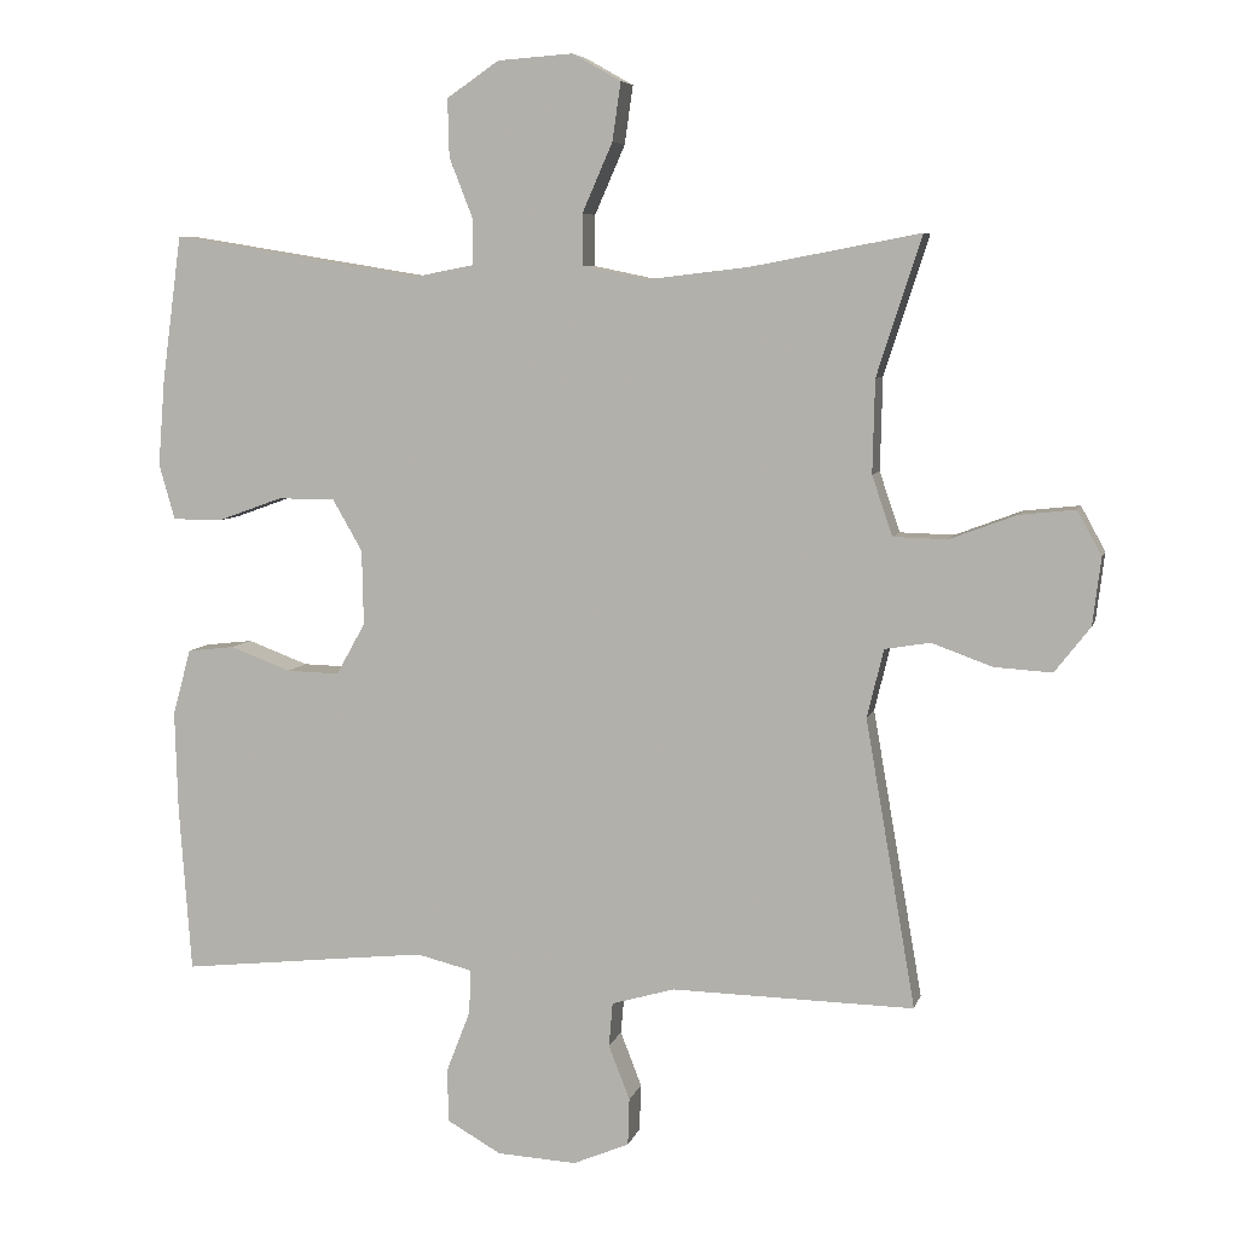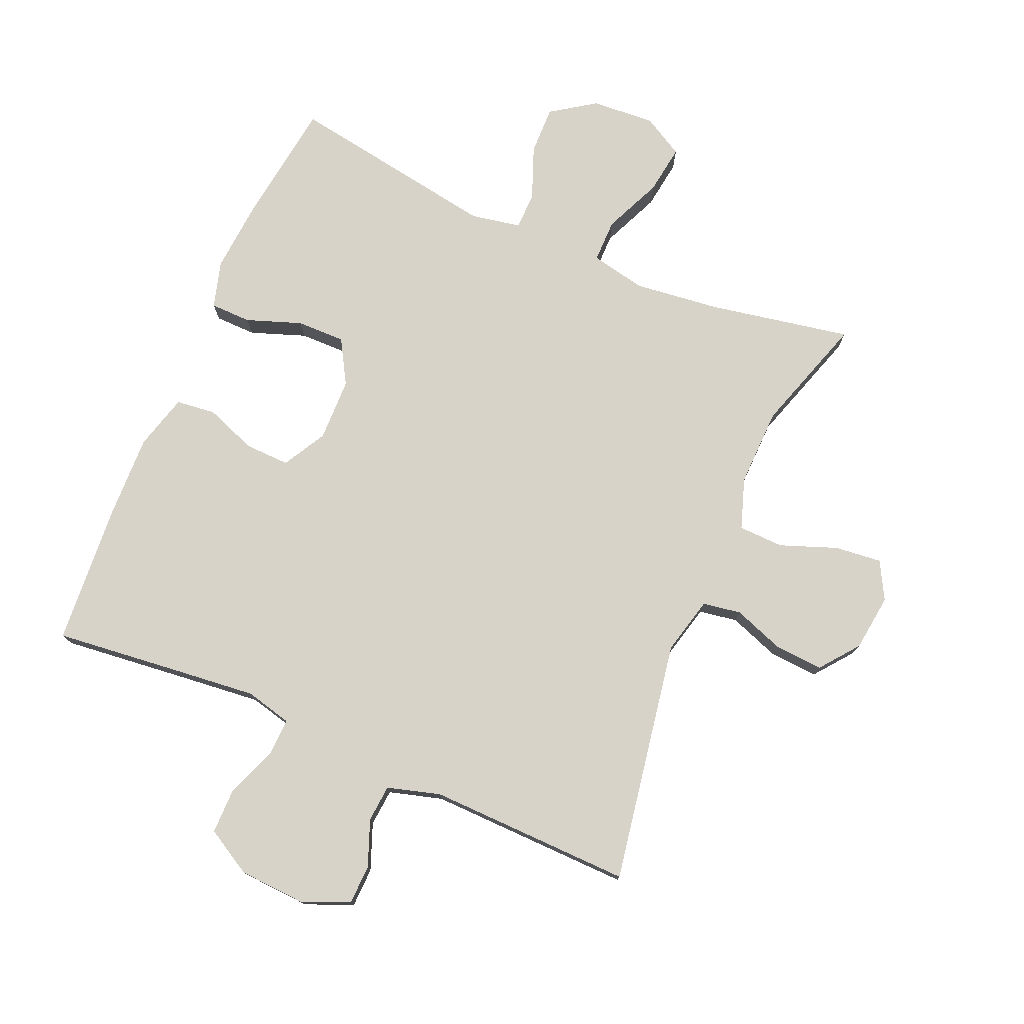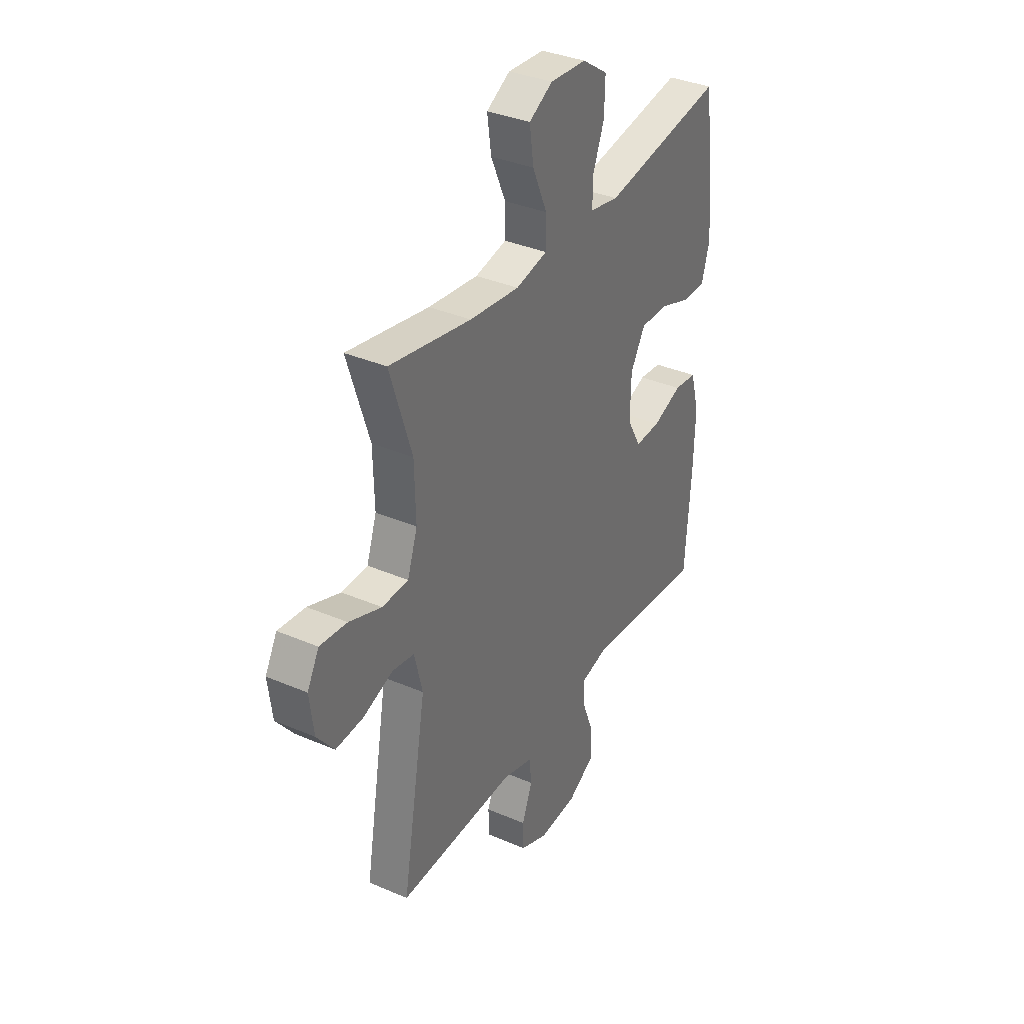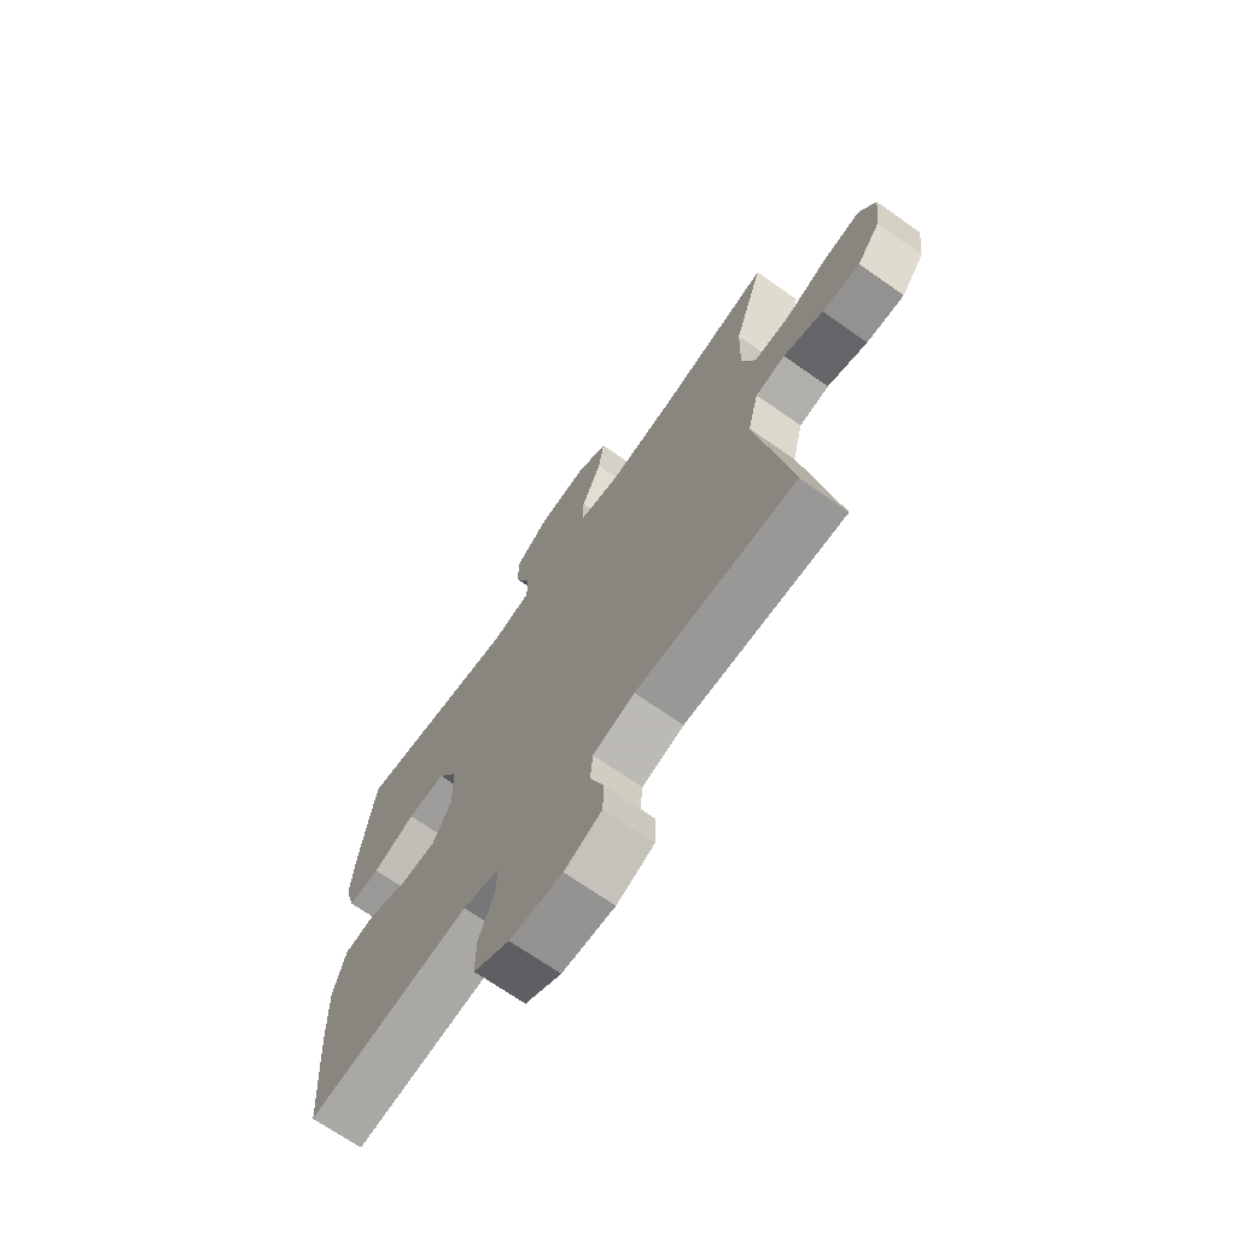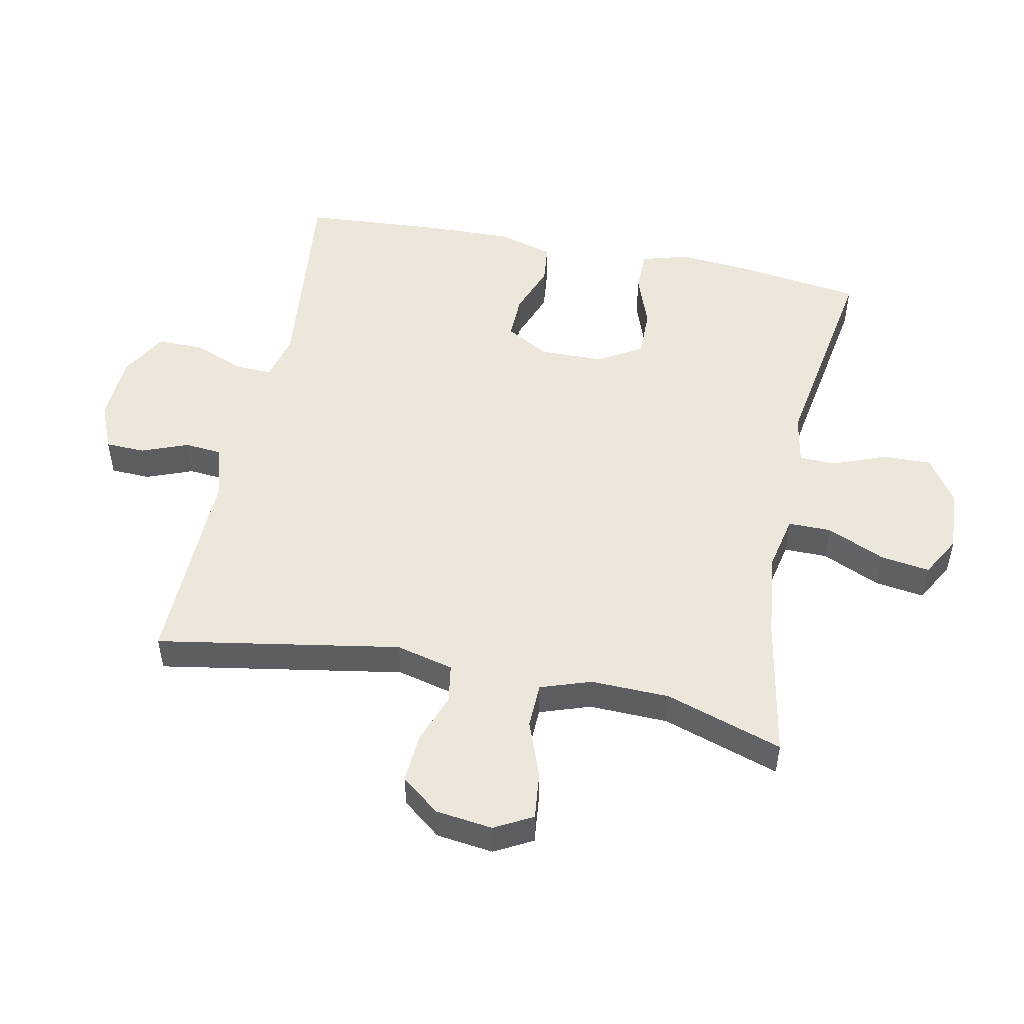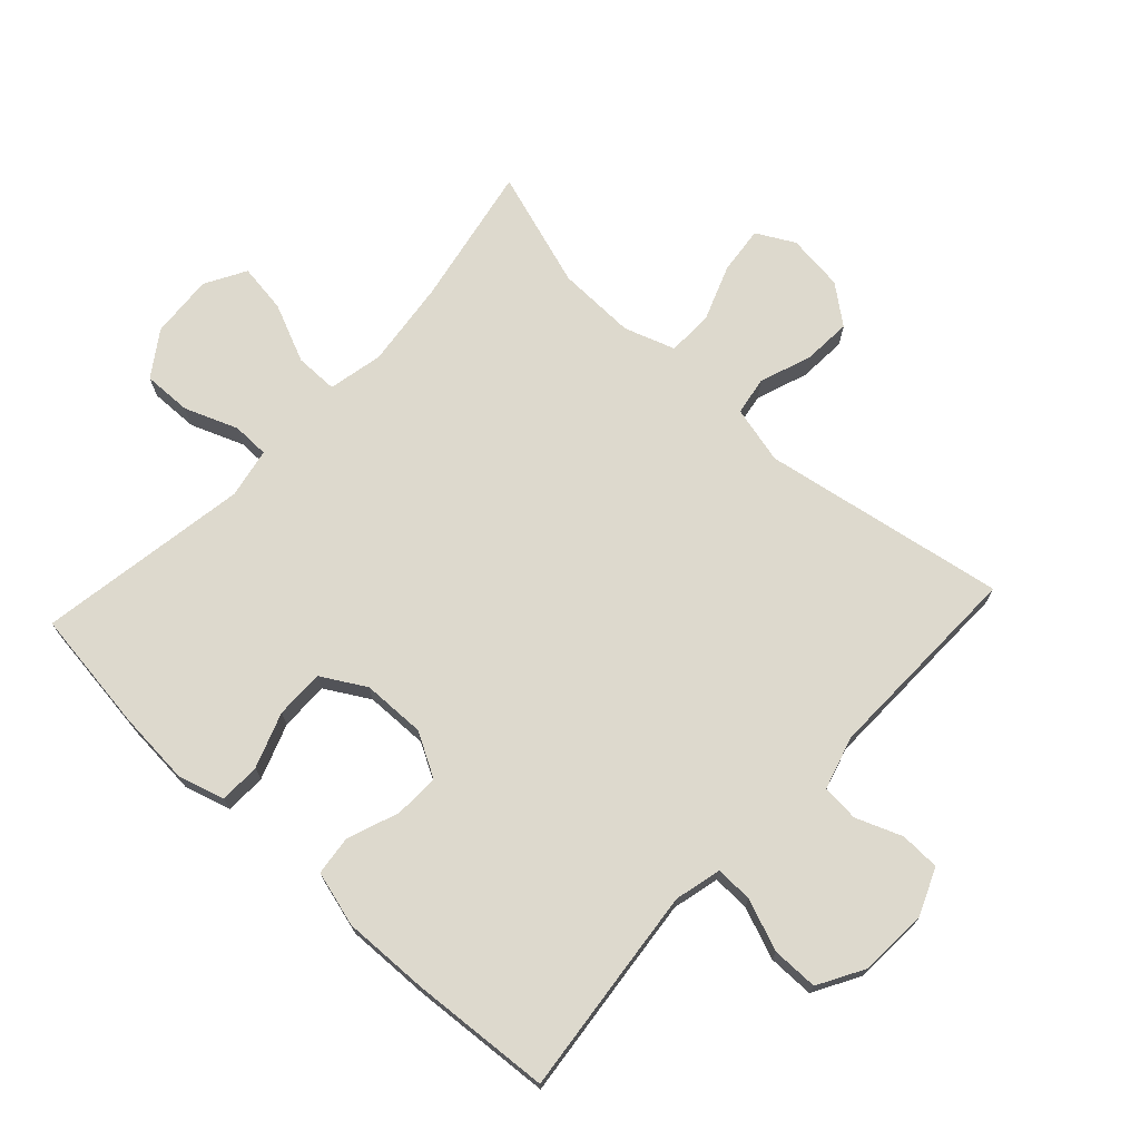
<metadata>
{"format":"obj","ext":"obj","renderer":"f3d","projection":"perspective","resolution":1024,"background":"white","views":[{"elev":6.6,"azim":-166.7,"up":"+Z"},{"elev":76.7,"azim":-156.7,"up":"+Y"},{"elev":35.6,"azim":-60.4,"up":"+Z"},{"elev":-69.8,"azim":-125.1,"up":"+Z"},{"elev":50.9,"azim":-78.4,"up":"+Y"},{"elev":71.9,"azim":132.8,"up":"+Y"}]}
</metadata>
<code>
v 0.5 0.07 0.5
v 0.526 0.07 0.307
v 0.535 0.07 0.193
v 0.514 0.07 0.12
v 0.45 0.07 0.119
v 0.364 0.07 0.15
v 0.288 0.07 0.151
v 0.248 0.07 0.082
v 0.246 0.07 -0.017
v 0.284 0.07 -0.085
v 0.354 0.07 -0.083
v 0.434 0.07 -0.053
v 0.496 0.07 -0.06
v 0.52 0.07 -0.147
v 0.516 0.07 -0.28
v 0.5 0.07 -0.5
v 0.288 0.07 -0.477
v 0.173 0.07 -0.465
v 0.1 0.07 -0.483
v 0.102 0.07 -0.541
v 0.133 0.07 -0.621
v 0.133 0.07 -0.693
v 0.061 0.07 -0.734
v -0.044 0.07 -0.74
v -0.118 0.07 -0.709
v -0.12 0.07 -0.647
v -0.092 0.07 -0.575
v -0.097 0.07 -0.517
v -0.18 0.07 -0.493
v -0.5 0.07 -0.5
v -0.434 0.07 -0.12
v -0.456 0.07 -0.03
v -0.516 0.07 -0.02
v -0.596 0.07 -0.049
v -0.672 0.07 -0.054
v -0.719 0.07 0.006
v -0.73 0.07 0.095
v -0.698 0.07 0.154
v -0.624 0.07 0.146
v -0.536 0.07 0.113
v -0.465 0.07 0.115
v -0.438 0.07 0.194
v -0.441 0.07 0.317
v -0.5 0.07 0.5
v -0.278 0.07 0.458
v -0.143 0.07 0.442
v -0.057 0.07 0.46
v -0.057 0.07 0.527
v -0.097 0.07 0.618
v -0.108 0.07 0.695
v -0.044 0.07 0.731
v 0.055 0.07 0.724
v 0.124 0.07 0.677
v 0.122 0.07 0.601
v 0.09 0.07 0.519
v 0.091 0.07 0.461
v 0.169 0.07 0.446
v 0.5 0 0.5
v 0.526 0 0.307
v 0.535 0 0.193
v 0.514 0 0.12
v 0.45 0 0.119
v 0.364 0 0.15
v 0.288 0 0.151
v 0.248 0 0.082
v 0.246 0 -0.017
v 0.284 0 -0.085
v 0.354 0 -0.083
v 0.434 0 -0.053
v 0.496 0 -0.06
v 0.52 0 -0.147
v 0.516 0 -0.28
v 0.5 0 -0.5
v 0.288 0 -0.477
v 0.173 0 -0.465
v 0.1 0 -0.483
v 0.102 0 -0.541
v 0.133 0 -0.621
v 0.133 0 -0.693
v 0.061 0 -0.734
v -0.044 0 -0.74
v -0.118 0 -0.709
v -0.12 0 -0.647
v -0.092 0 -0.575
v -0.097 0 -0.517
v -0.18 0 -0.493
v -0.5 0 -0.5
v -0.434 0 -0.12
v -0.456 0 -0.03
v -0.516 0 -0.02
v -0.596 0 -0.049
v -0.672 0 -0.054
v -0.719 0 0.006
v -0.73 0 0.095
v -0.698 0 0.154
v -0.624 0 0.146
v -0.536 0 0.113
v -0.465 0 0.115
v -0.438 0 0.194
v -0.441 0 0.317
v -0.5 0 0.5
v -0.278 0 0.458
v -0.143 0 0.442
v -0.057 0 0.46
v -0.057 0 0.527
v -0.097 0 0.618
v -0.108 0 0.695
v -0.044 0 0.731
v 0.055 0 0.724
v 0.124 0 0.677
v 0.122 0 0.601
v 0.09 0 0.519
v 0.091 0 0.461
v 0.169 0 0.446
f 53 54 55
f 52 53 55
f 51 52 55
f 50 51 55
f 49 50 55
f 48 49 55
f 47 48 55 56
f 46 47 56 57
f 43 44 45
f 42 43 45 46
f 41 42 46 57
f 38 39 40
f 37 38 40
f 36 37 40
f 35 36 40
f 34 35 40
f 33 34 40
f 32 33 40 41
f 57 1 2
f 41 57 2
f 32 41 2
f 31 32 2
f 25 26 27
f 24 25 27
f 23 24 27
f 22 23 27
f 21 22 27
f 20 21 27
f 19 20 27 28
f 18 19 28 29
f 15 16 17
f 14 15 17
f 13 14 17
f 12 13 17
f 11 12 17
f 10 11 17 18
f 29 30 31
f 18 29 31
f 10 18 31
f 9 10 31
f 4 5 6
f 3 4 6
f 2 3 6
f 2 6 7
f 31 2 7
f 8 9 31
f 7 8 31
f 112 111 110
f 112 110 109
f 112 109 108
f 112 108 107
f 112 107 106
f 112 106 105
f 113 112 105 104
f 114 113 104 103
f 102 101 100
f 103 102 100 99
f 114 103 99 98
f 97 96 95
f 97 95 94
f 97 94 93
f 97 93 92
f 97 92 91
f 97 91 90
f 98 97 90 89
f 59 58 114
f 59 114 98
f 59 98 89
f 59 89 88
f 84 83 82
f 84 82 81
f 84 81 80
f 84 80 79
f 84 79 78
f 84 78 77
f 85 84 77 76
f 86 85 76 75
f 74 73 72
f 74 72 71
f 74 71 70
f 74 70 69
f 74 69 68
f 75 74 68 67
f 88 87 86
f 88 86 75
f 88 75 67
f 88 67 66
f 63 62 61
f 63 61 60
f 63 60 59
f 64 63 59
f 64 59 88
f 88 66 65
f 88 65 64
f 1 58 59 2
f 2 59 60 3
f 3 60 61 4
f 4 61 62 5
f 5 62 63 6
f 6 63 64 7
f 7 64 65 8
f 8 65 66 9
f 9 66 67 10
f 10 67 68 11
f 11 68 69 12
f 12 69 70 13
f 13 70 71 14
f 14 71 72 15
f 15 72 73 16
f 16 73 74 17
f 17 74 75 18
f 18 75 76 19
f 19 76 77 20
f 20 77 78 21
f 21 78 79 22
f 22 79 80 23
f 23 80 81 24
f 24 81 82 25
f 25 82 83 26
f 26 83 84 27
f 27 84 85 28
f 28 85 86 29
f 29 86 87 30
f 30 87 88 31
f 31 88 89 32
f 32 89 90 33
f 33 90 91 34
f 34 91 92 35
f 35 92 93 36
f 36 93 94 37
f 37 94 95 38
f 38 95 96 39
f 39 96 97 40
f 40 97 98 41
f 41 98 99 42
f 42 99 100 43
f 43 100 101 44
f 44 101 102 45
f 45 102 103 46
f 46 103 104 47
f 47 104 105 48
f 48 105 106 49
f 49 106 107 50
f 50 107 108 51
f 51 108 109 52
f 52 109 110 53
f 53 110 111 54
f 54 111 112 55
f 55 112 113 56
f 56 113 114 57
f 57 114 58 1

</code>
